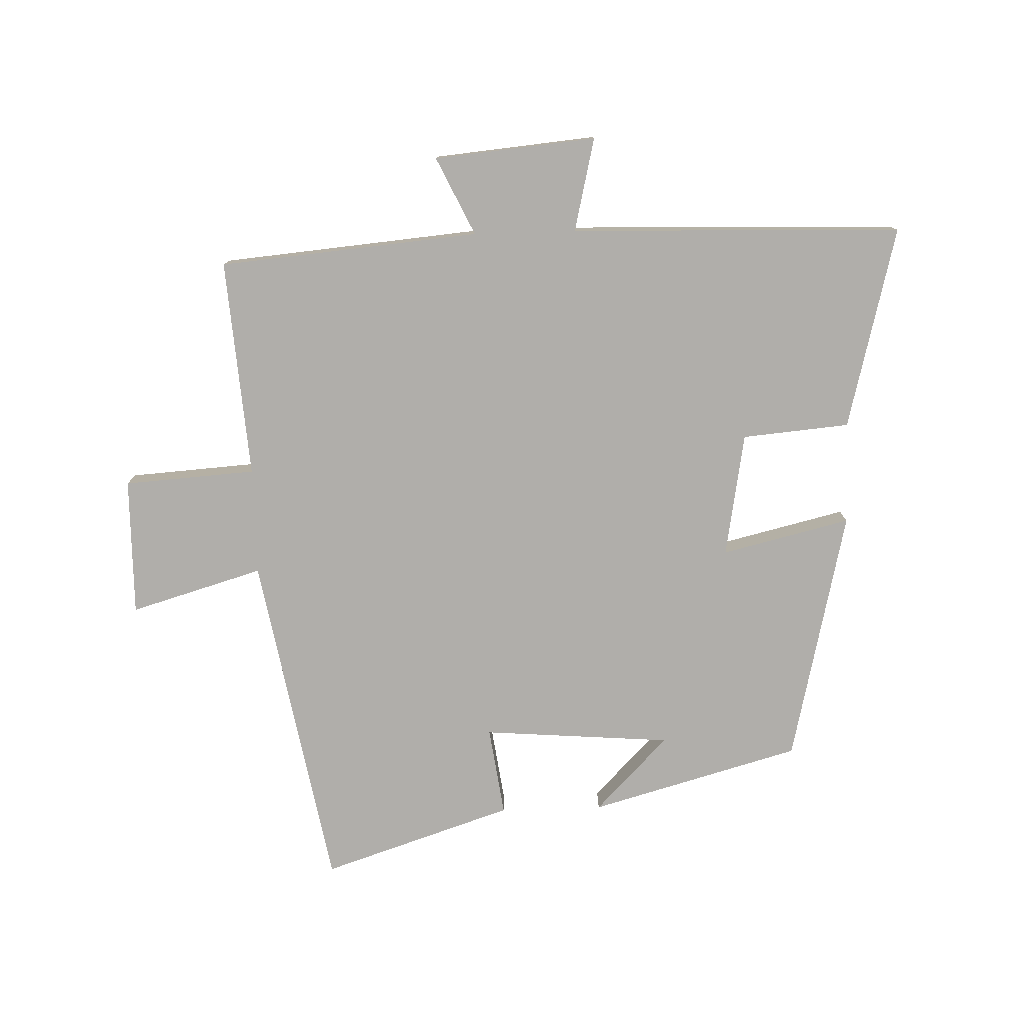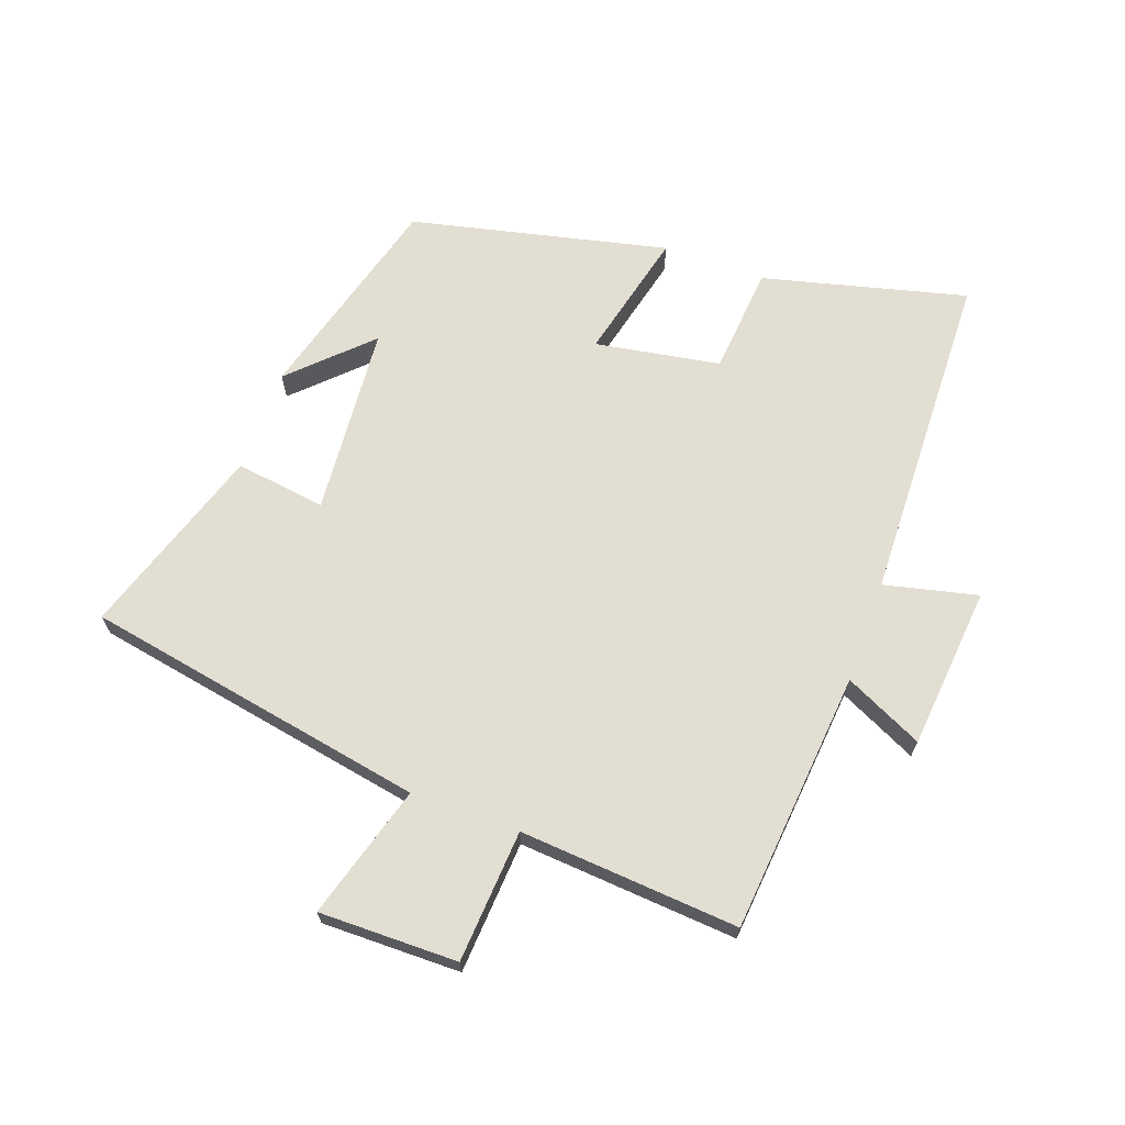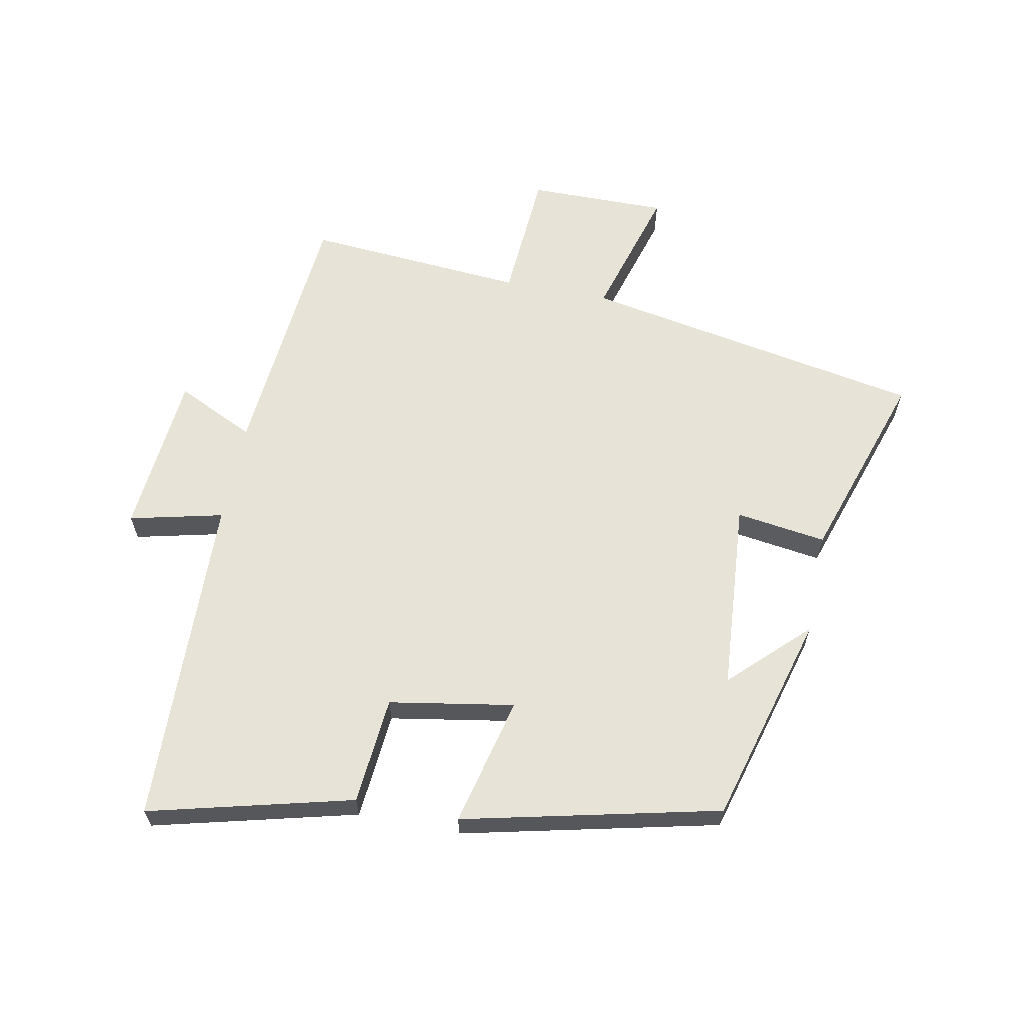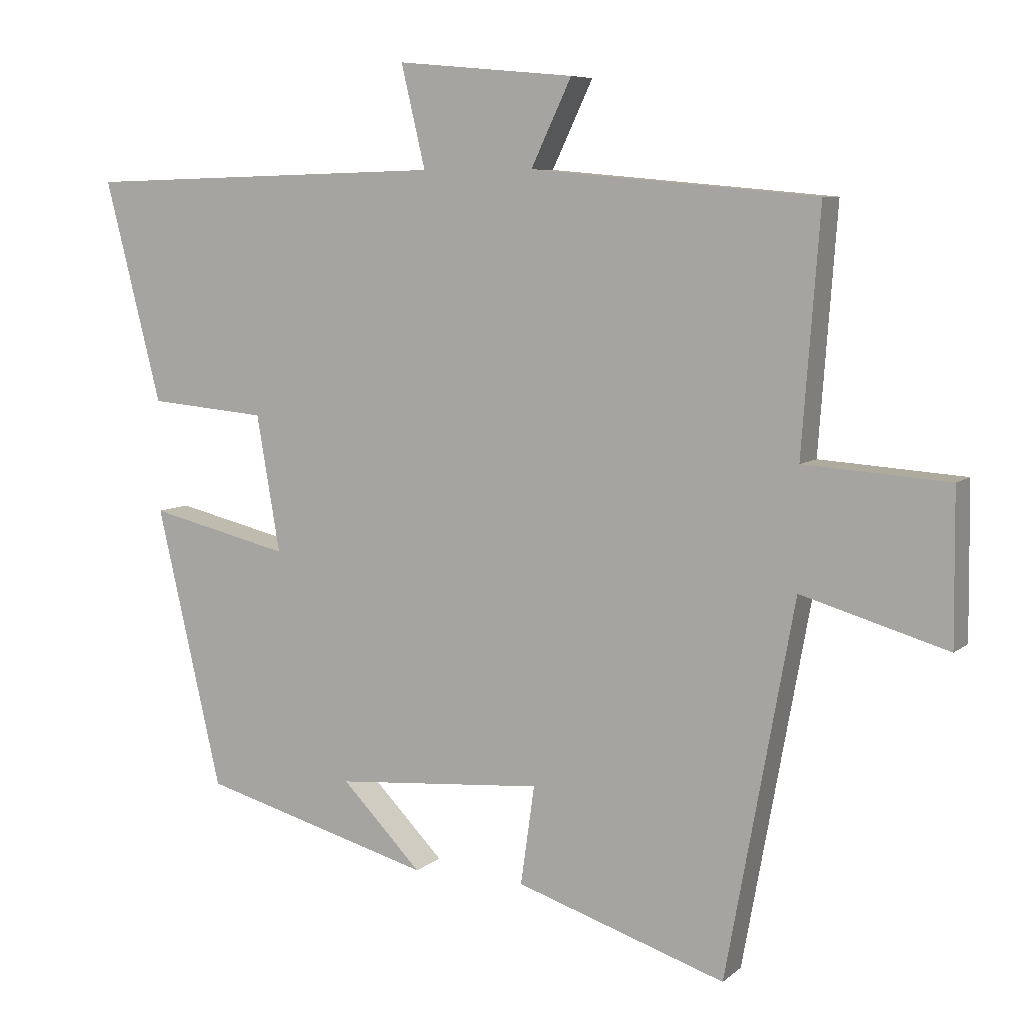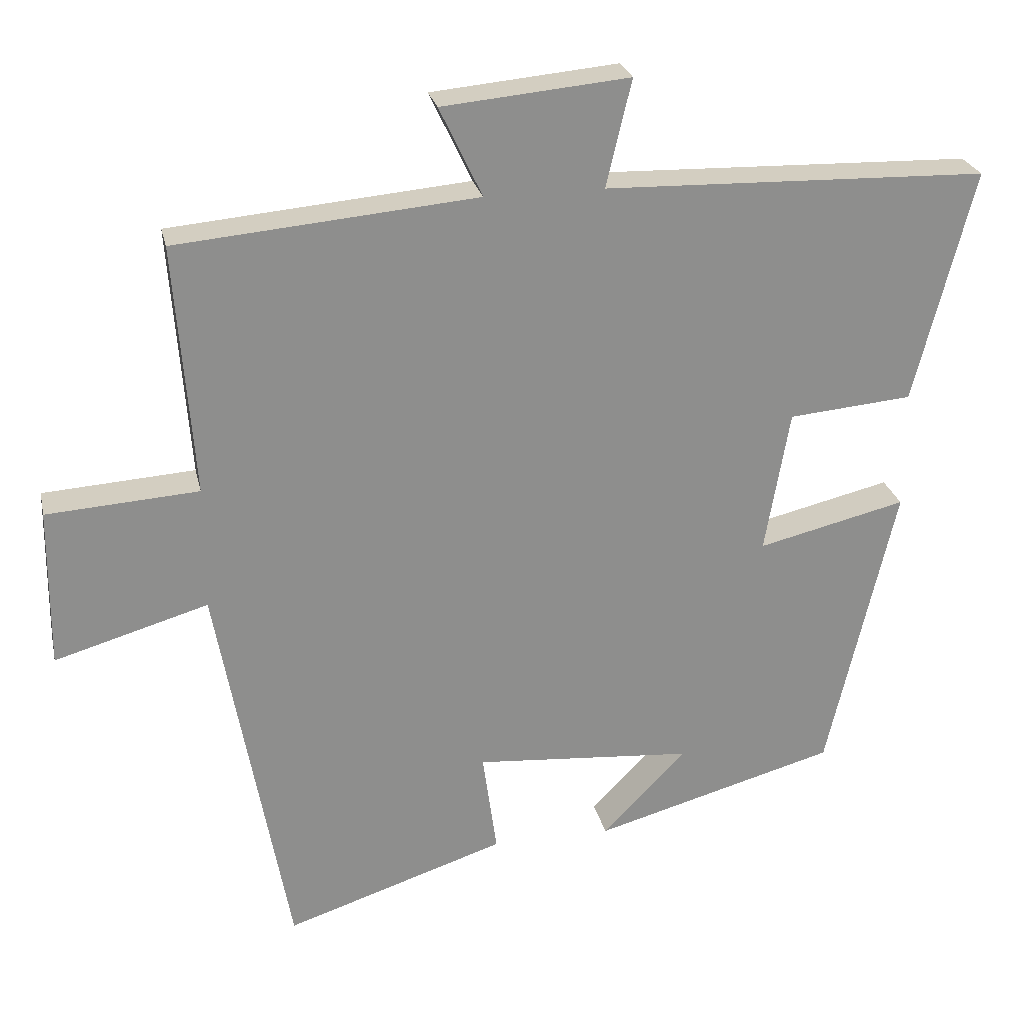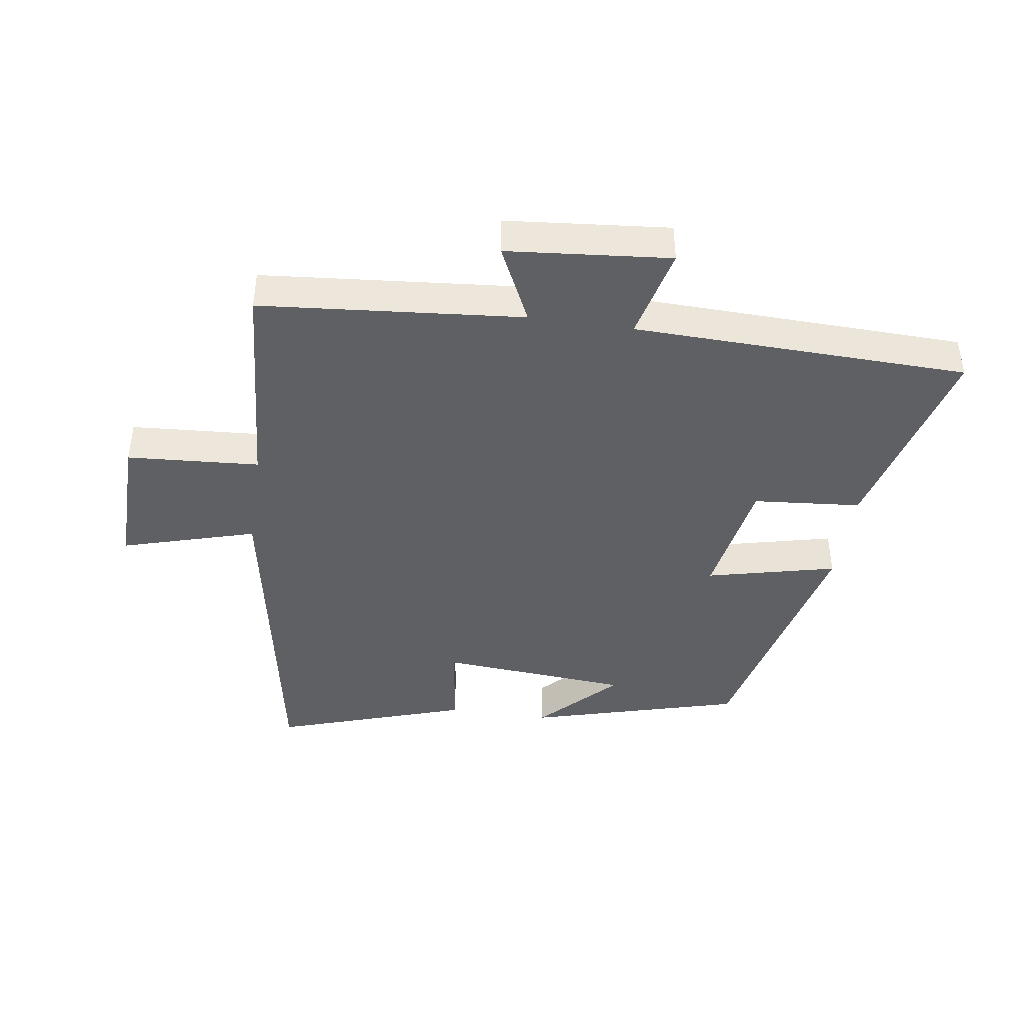
<metadata>
{"format":"obj","ext":"obj","renderer":"f3d","projection":"perspective","resolution":1024,"background":"white","views":[{"elev":-77.7,"azim":1.8,"up":"+Y"},{"elev":67.7,"azim":-70.1,"up":"+Y"},{"elev":62.7,"azim":101.1,"up":"+Y"},{"elev":7.2,"azim":-154.3,"up":"+Z"},{"elev":25.3,"azim":-12.3,"up":"+Z"},{"elev":-42.4,"azim":-8.4,"up":"+Y"}]}
</metadata>
<code>
v 0.406 0.07 -0.407
v 0.07 0.07 -0.5
v 0.186 0.07 -0.381
v -0.116 0.07 -0.357
v -0.096 0.07 -0.5
v -0.401 0.07 -0.6
v -0.5 0.07 -0.057
v -0.712 0.07 -0.119
v -0.71 0.07 0.101
v -0.5 0.07 0.115
v -0.526 0.07 0.463
v -0.111 0.07 0.5
v -0.17 0.07 0.624
v 0.088 0.07 0.648
v 0.053 0.07 0.5
v 0.582 0.07 0.485
v 0.5 0.07 0.163
v 0.329 0.07 0.148
v 0.295 0.07 -0.05
v 0.5 0.07 -0.001
v 0.406 0 -0.407
v 0.07 0 -0.5
v 0.186 0 -0.381
v -0.116 0 -0.357
v -0.096 0 -0.5
v -0.401 0 -0.6
v -0.5 0 -0.057
v -0.712 0 -0.119
v -0.71 0 0.101
v -0.5 0 0.115
v -0.526 0 0.463
v -0.111 0 0.5
v -0.17 0 0.624
v 0.088 0 0.648
v 0.053 0 0.5
v 0.582 0 0.485
v 0.5 0 0.163
v 0.329 0 0.148
v 0.295 0 -0.05
v 0.5 0 -0.001
f 19 20 1
f 15 16 17 18
f 15 18 19
f 12 13 14 15
f 10 11 12 15
f 10 15 19 1
f 7 8 9 10
f 4 5 6 7
f 3 4 7 10
f 1 2 3
f 1 3 10
f 21 40 39
f 38 37 36 35
f 39 38 35
f 35 34 33 32
f 35 32 31 30
f 21 39 35 30
f 30 29 28 27
f 27 26 25 24
f 30 27 24 23
f 23 22 21
f 30 23 21
f 1 21 22 2
f 2 22 23 3
f 3 23 24 4
f 4 24 25 5
f 5 25 26 6
f 6 26 27 7
f 7 27 28 8
f 8 28 29 9
f 9 29 30 10
f 10 30 31 11
f 11 31 32 12
f 12 32 33 13
f 13 33 34 14
f 14 34 35 15
f 15 35 36 16
f 16 36 37 17
f 17 37 38 18
f 18 38 39 19
f 19 39 40 20
f 20 40 21 1

</code>
